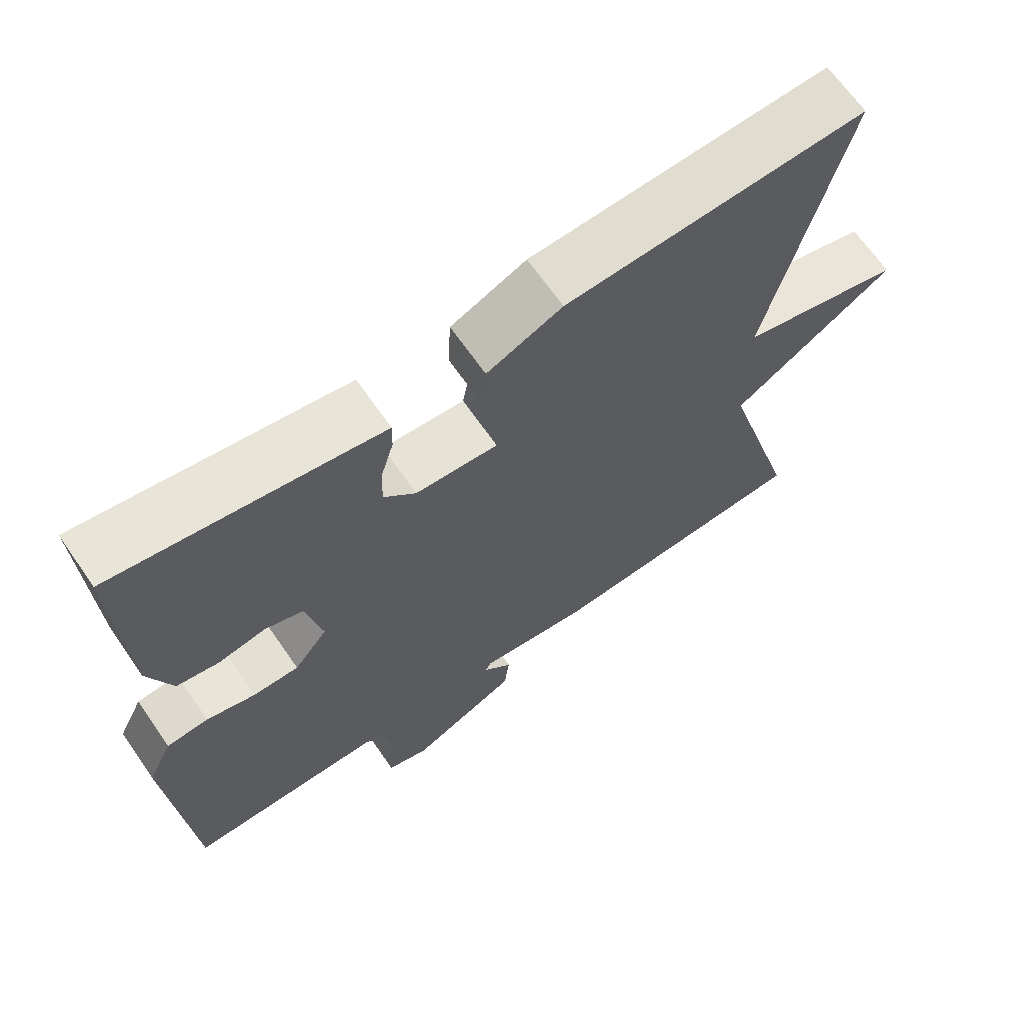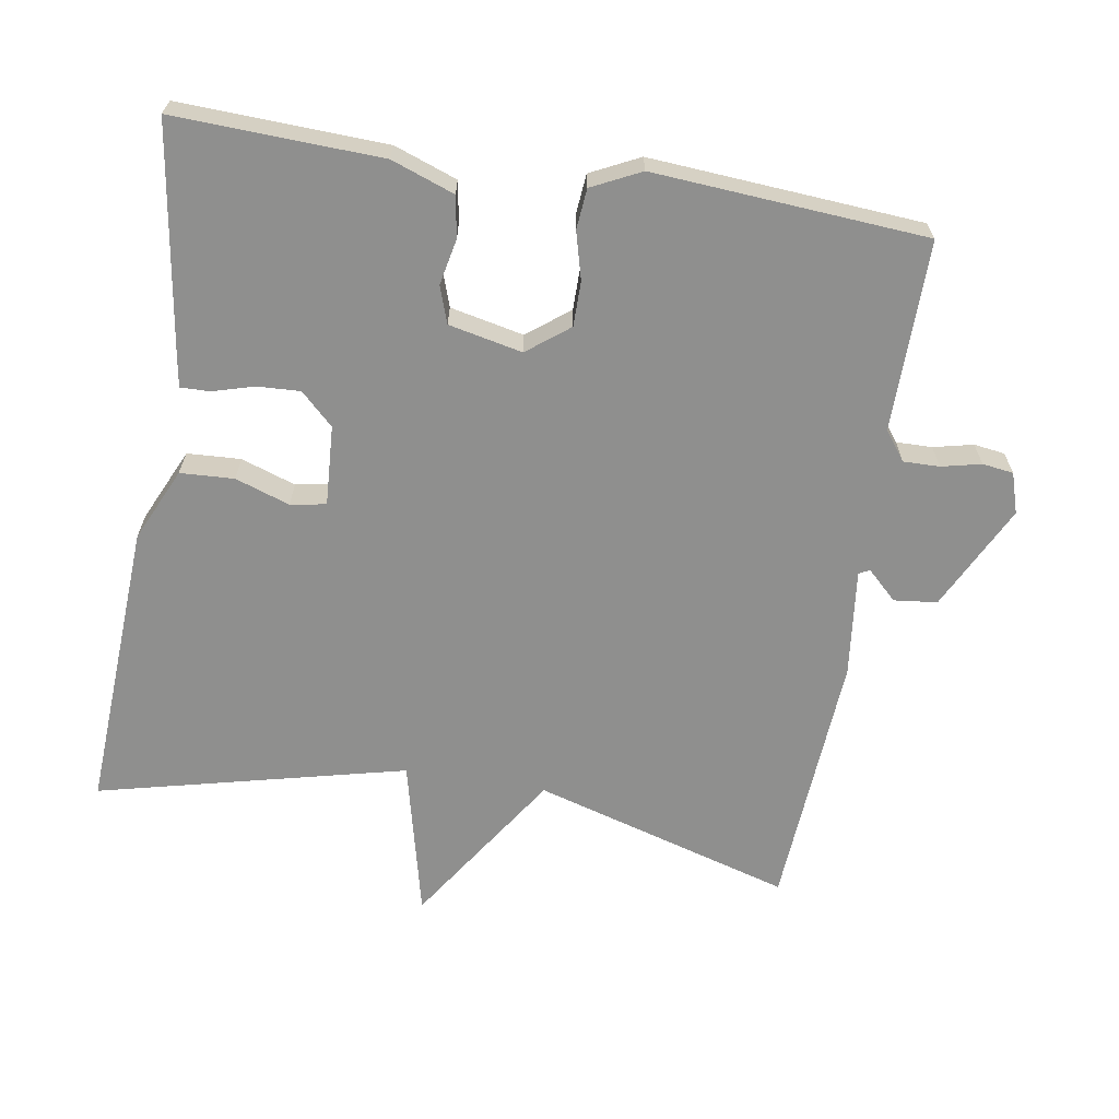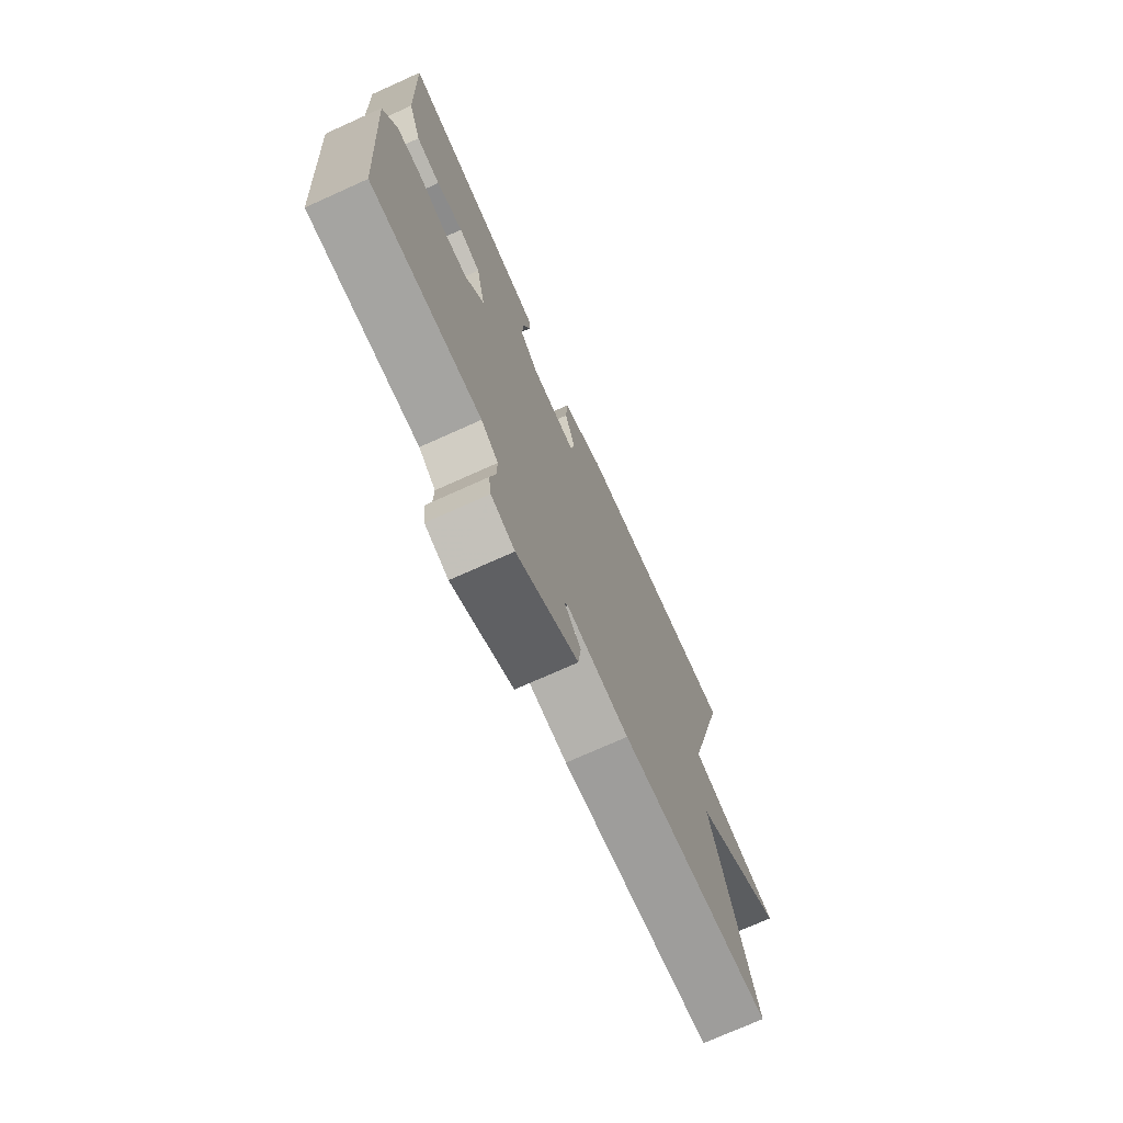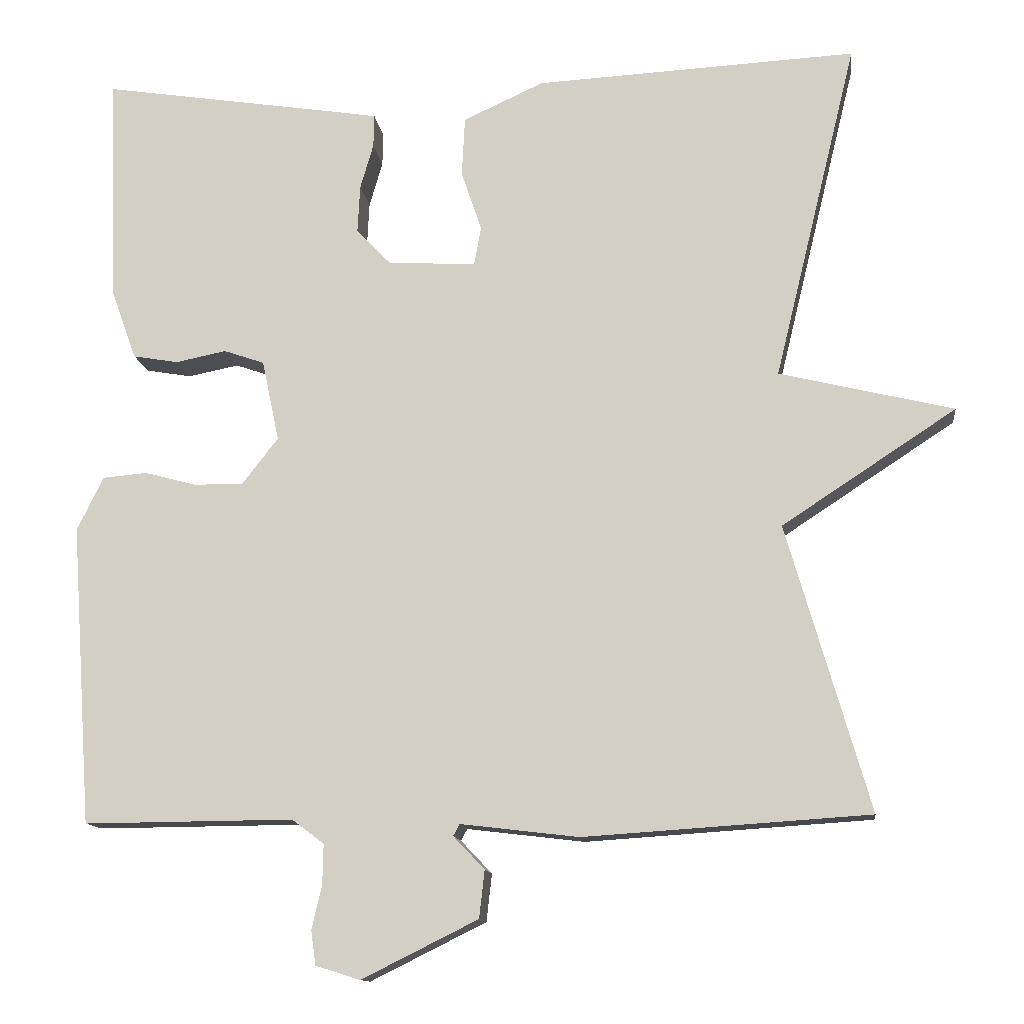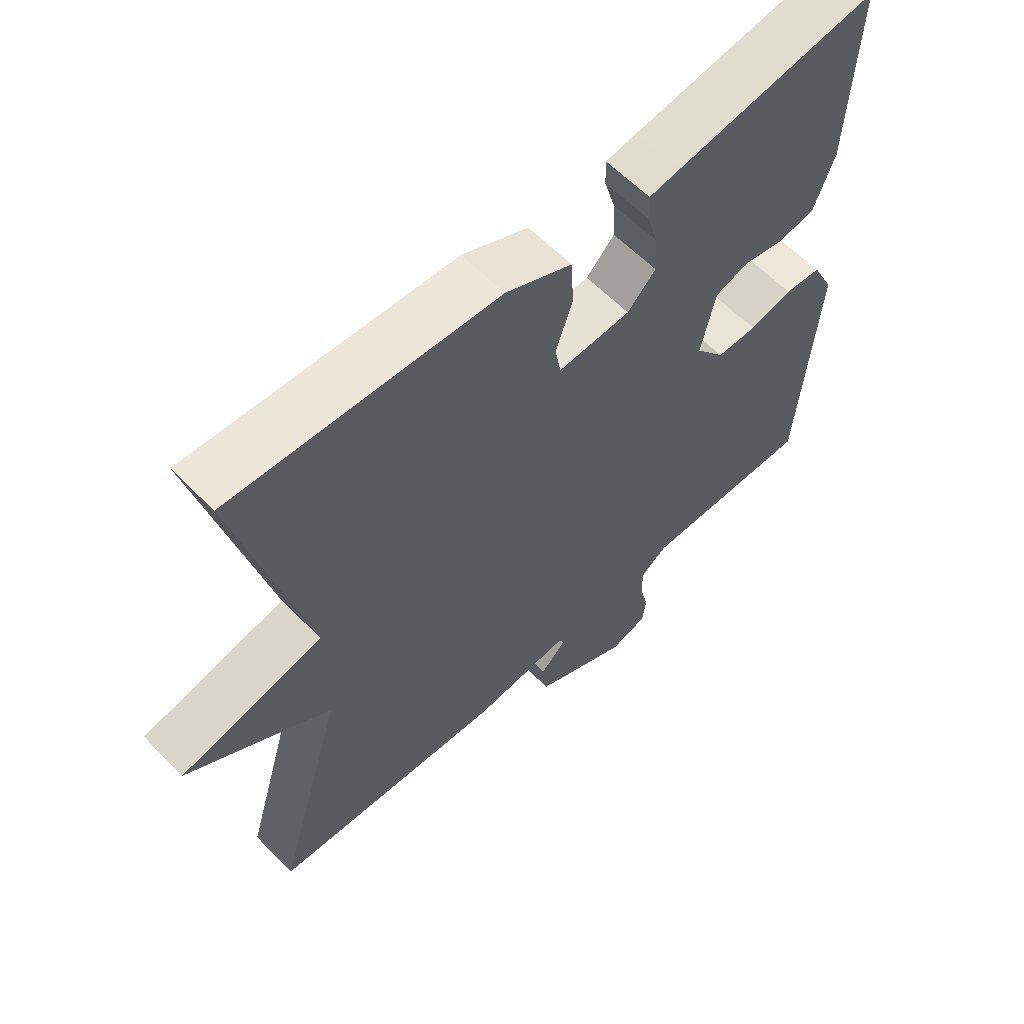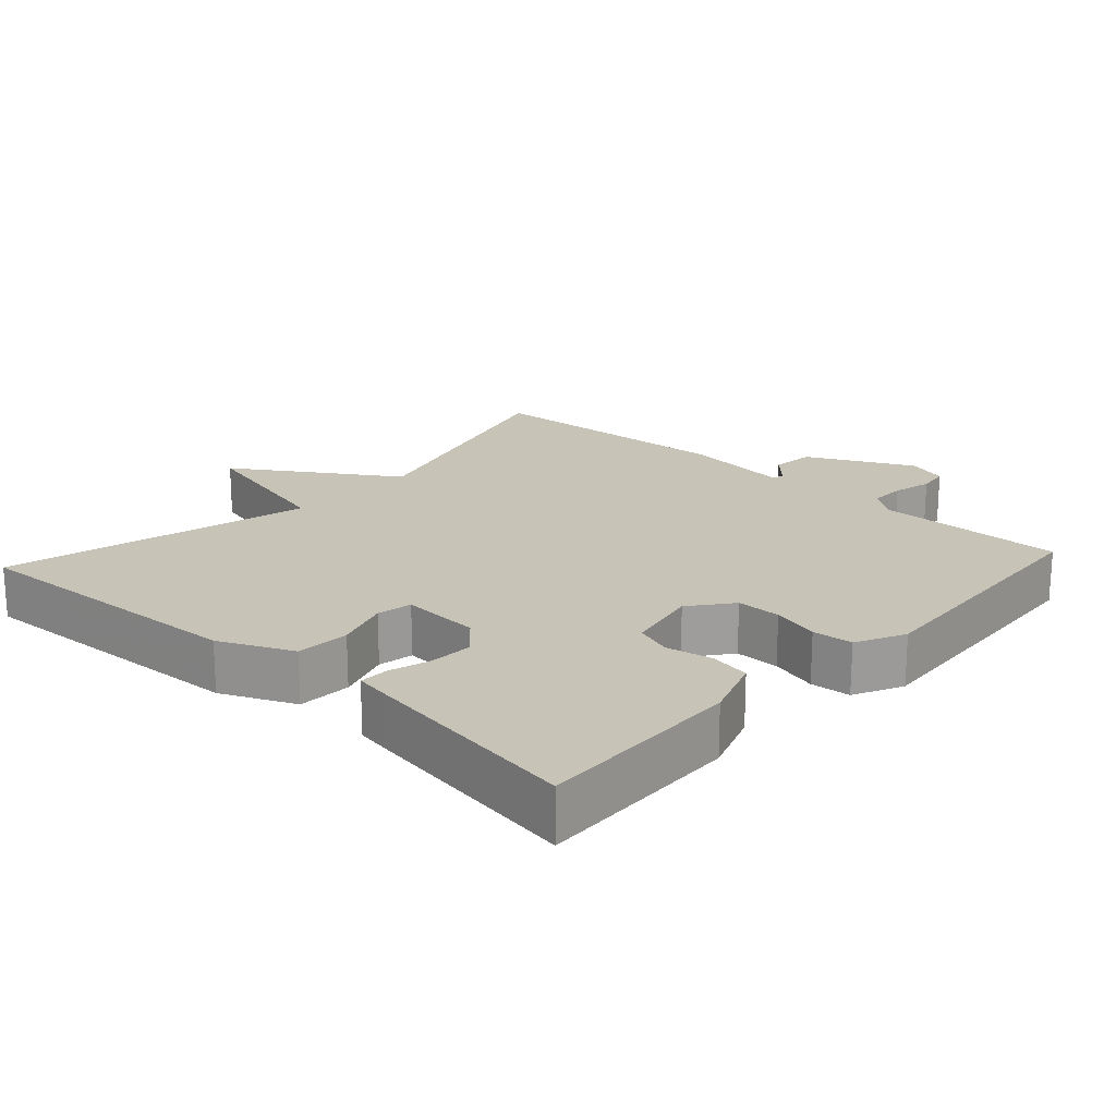
<metadata>
{"format":"obj","ext":"obj","renderer":"f3d","projection":"perspective","resolution":1024,"background":"white","views":[{"elev":66.9,"azim":145.3,"up":"+Z"},{"elev":-65.2,"azim":80.6,"up":"+Y"},{"elev":-73.8,"azim":114.2,"up":"+Z"},{"elev":-12.5,"azim":-173.0,"up":"+Z"},{"elev":60.3,"azim":-43.8,"up":"+Z"},{"elev":19.8,"azim":42.5,"up":"+Y"}]}
</metadata>
<code>
v 0.5 0.07 0.5
v 0.489 0.07 0.208
v 0.457 0.07 0.119
v 0.399 0.07 0.109
v 0.334 0.07 0.122
v 0.282 0.07 0.104
v 0.26 0.07 0
v 0.306 0.07 -0.059
v 0.369 0.07 -0.059
v 0.436 0.07 -0.041
v 0.493 0.07 -0.046
v 0.527 0.07 -0.115
v 0.5 0.07 -0.5
v 0.231 0.07 -0.498
v 0.19 0.07 -0.529
v 0.191 0.07 -0.58
v 0.204 0.07 -0.636
v 0.198 0.07 -0.68
v 0.141 0.07 -0.698
v -0.008 0.07 -0.624
v -0.015 0.07 -0.563
v 0.025 0.07 -0.521
v 0.017 0.07 -0.506
v -0.134 0.07 -0.524
v -0.5 0.07 -0.5
v -0.394 0.07 -0.134
v -0.617 0.07 0.012
v -0.394 0.07 0.066
v -0.5 0.07 0.5
v -0.089 0.07 0.479
v 0.014 0.07 0.432
v 0.018 0.07 0.356
v -0.008 0.07 0.279
v 0.001 0.07 0.229
v 0.114 0.07 0.236
v 0.158 0.07 0.282
v 0.155 0.07 0.343
v 0.138 0.07 0.401
v 0.137 0.07 0.443
v 0.185 0.07 0.451
v 0.5 0 0.5
v 0.489 0 0.208
v 0.457 0 0.119
v 0.399 0 0.109
v 0.334 0 0.122
v 0.282 0 0.104
v 0.26 0 0
v 0.306 0 -0.059
v 0.369 0 -0.059
v 0.436 0 -0.041
v 0.493 0 -0.046
v 0.527 0 -0.115
v 0.5 0 -0.5
v 0.231 0 -0.498
v 0.19 0 -0.529
v 0.191 0 -0.58
v 0.204 0 -0.636
v 0.198 0 -0.68
v 0.141 0 -0.698
v -0.008 0 -0.624
v -0.015 0 -0.563
v 0.025 0 -0.521
v 0.017 0 -0.506
v -0.134 0 -0.524
v -0.5 0 -0.5
v -0.394 0 -0.134
v -0.617 0 0.012
v -0.394 0 0.066
v -0.5 0 0.5
v -0.089 0 0.479
v 0.014 0 0.432
v 0.018 0 0.356
v -0.008 0 0.279
v 0.001 0 0.229
v 0.114 0 0.236
v 0.158 0 0.282
v 0.155 0 0.343
v 0.138 0 0.401
v 0.137 0 0.443
v 0.185 0 0.451
f 3 4 5
f 2 3 5
f 1 2 5
f 40 1 5
f 39 40 5
f 38 39 5
f 37 38 5
f 36 37 5 6
f 35 36 6 7
f 34 35 7
f 31 32 33
f 30 31 33
f 29 30 33
f 28 29 33
f 28 33 34
f 26 27 28
f 34 7 8
f 28 34 8
f 26 28 8
f 26 8 9
f 25 26 9
f 24 25 9
f 23 24 9
f 20 21 22
f 19 20 22
f 18 19 22
f 17 18 22
f 16 17 22
f 15 16 22 23
f 10 11 12
f 9 10 12
f 23 9 12
f 15 23 12
f 14 15 12
f 12 13 14
f 45 44 43
f 45 43 42
f 45 42 41
f 45 41 80
f 45 80 79
f 45 79 78
f 45 78 77
f 46 45 77 76
f 47 46 76 75
f 47 75 74
f 73 72 71
f 73 71 70
f 73 70 69
f 73 69 68
f 74 73 68
f 68 67 66
f 48 47 74
f 48 74 68
f 48 68 66
f 49 48 66
f 49 66 65
f 49 65 64
f 49 64 63
f 62 61 60
f 62 60 59
f 62 59 58
f 62 58 57
f 62 57 56
f 63 62 56 55
f 52 51 50
f 52 50 49
f 52 49 63
f 52 63 55
f 52 55 54
f 54 53 52
f 1 41 42 2
f 2 42 43 3
f 3 43 44 4
f 4 44 45 5
f 5 45 46 6
f 6 46 47 7
f 7 47 48 8
f 8 48 49 9
f 9 49 50 10
f 10 50 51 11
f 11 51 52 12
f 12 52 53 13
f 13 53 54 14
f 14 54 55 15
f 15 55 56 16
f 16 56 57 17
f 17 57 58 18
f 18 58 59 19
f 19 59 60 20
f 20 60 61 21
f 21 61 62 22
f 22 62 63 23
f 23 63 64 24
f 24 64 65 25
f 25 65 66 26
f 26 66 67 27
f 27 67 68 28
f 28 68 69 29
f 29 69 70 30
f 30 70 71 31
f 31 71 72 32
f 32 72 73 33
f 33 73 74 34
f 34 74 75 35
f 35 75 76 36
f 36 76 77 37
f 37 77 78 38
f 38 78 79 39
f 39 79 80 40
f 40 80 41 1

</code>
